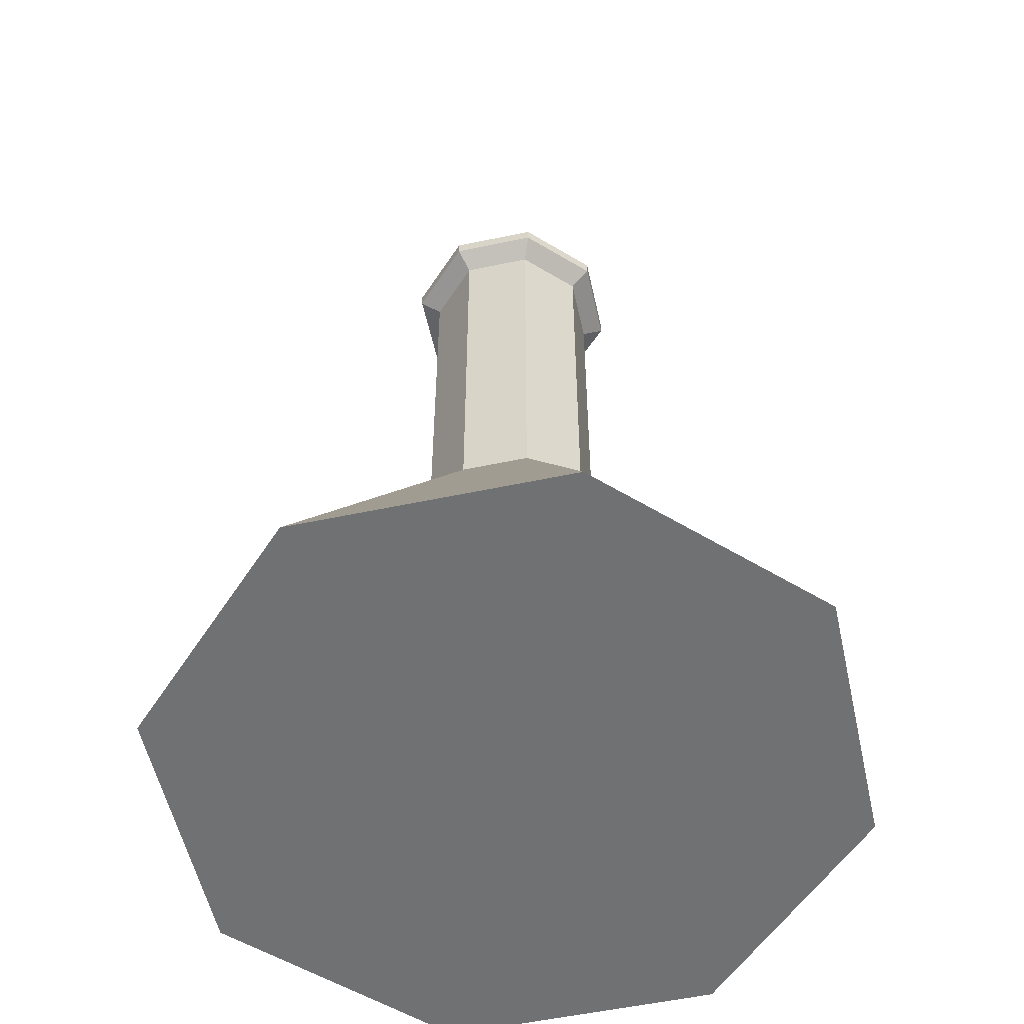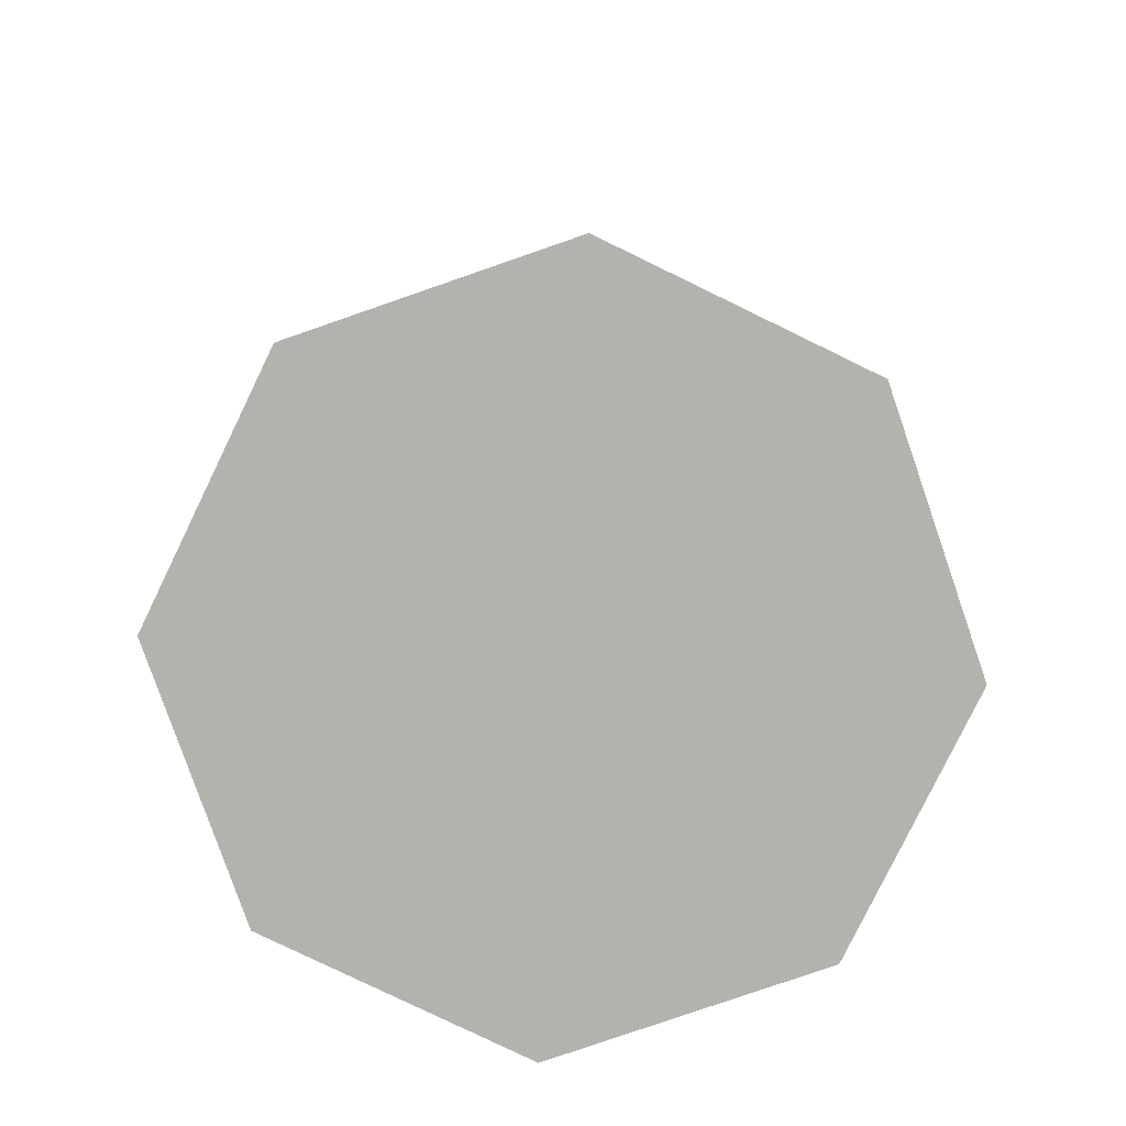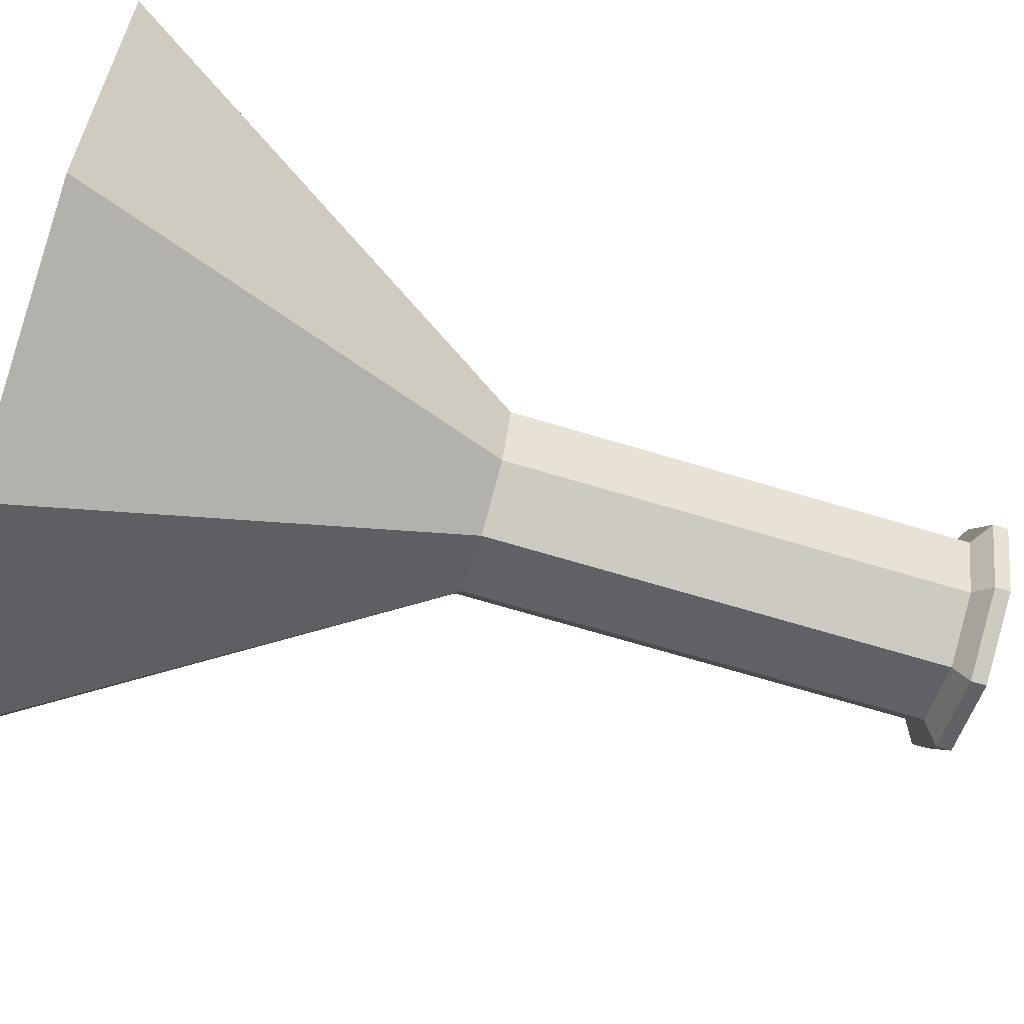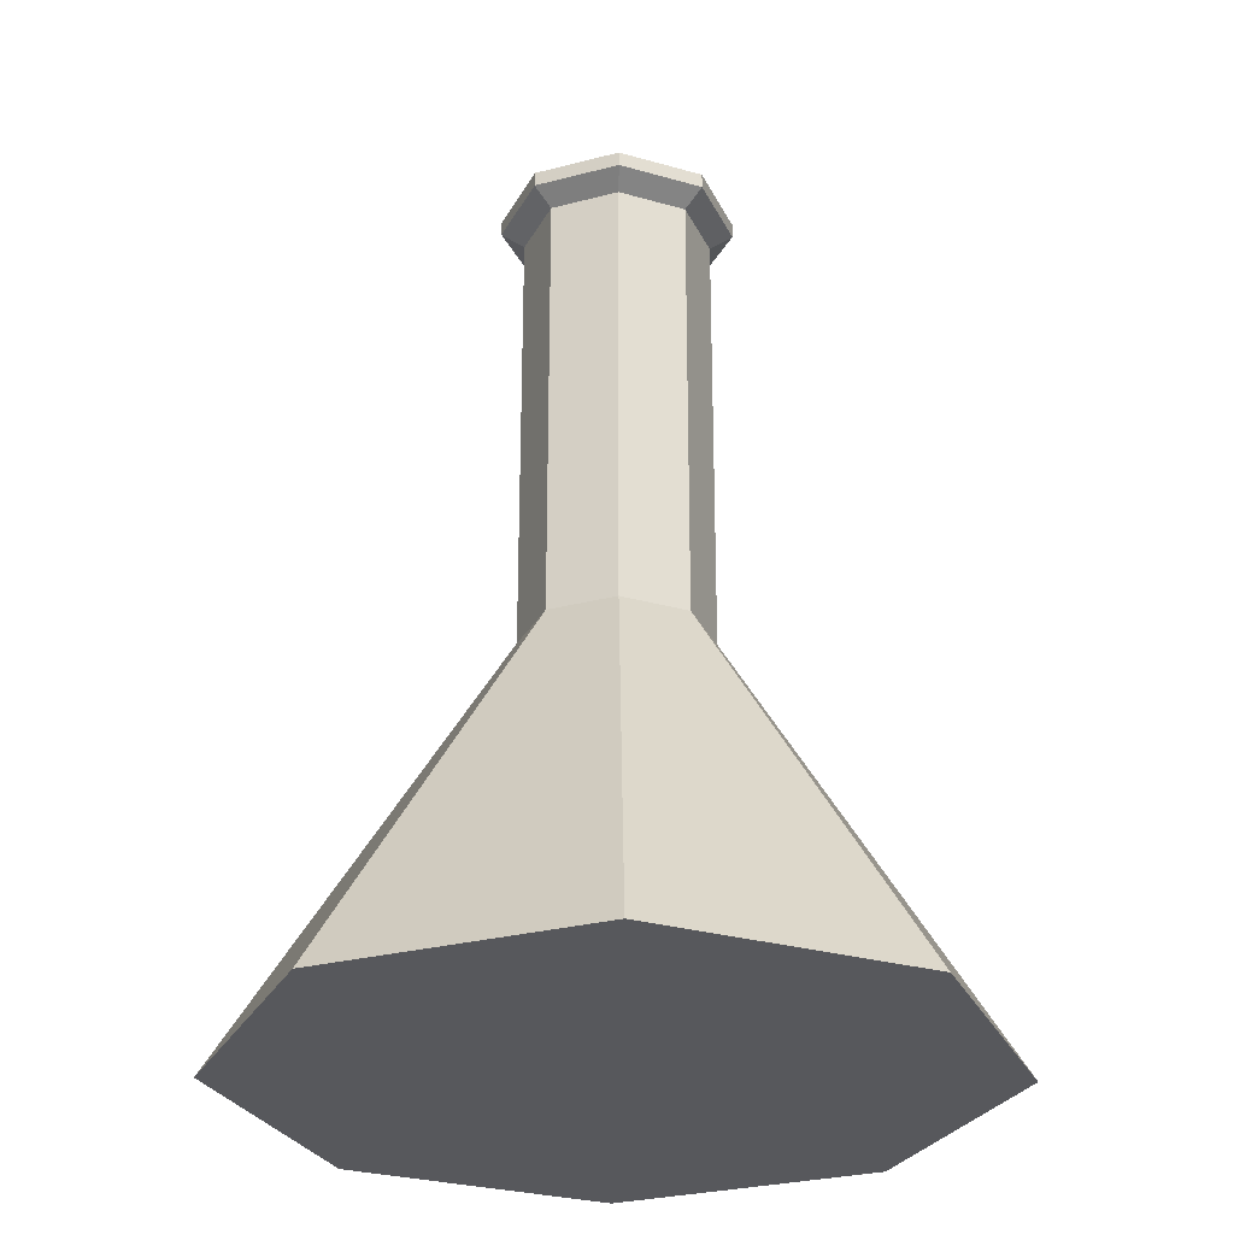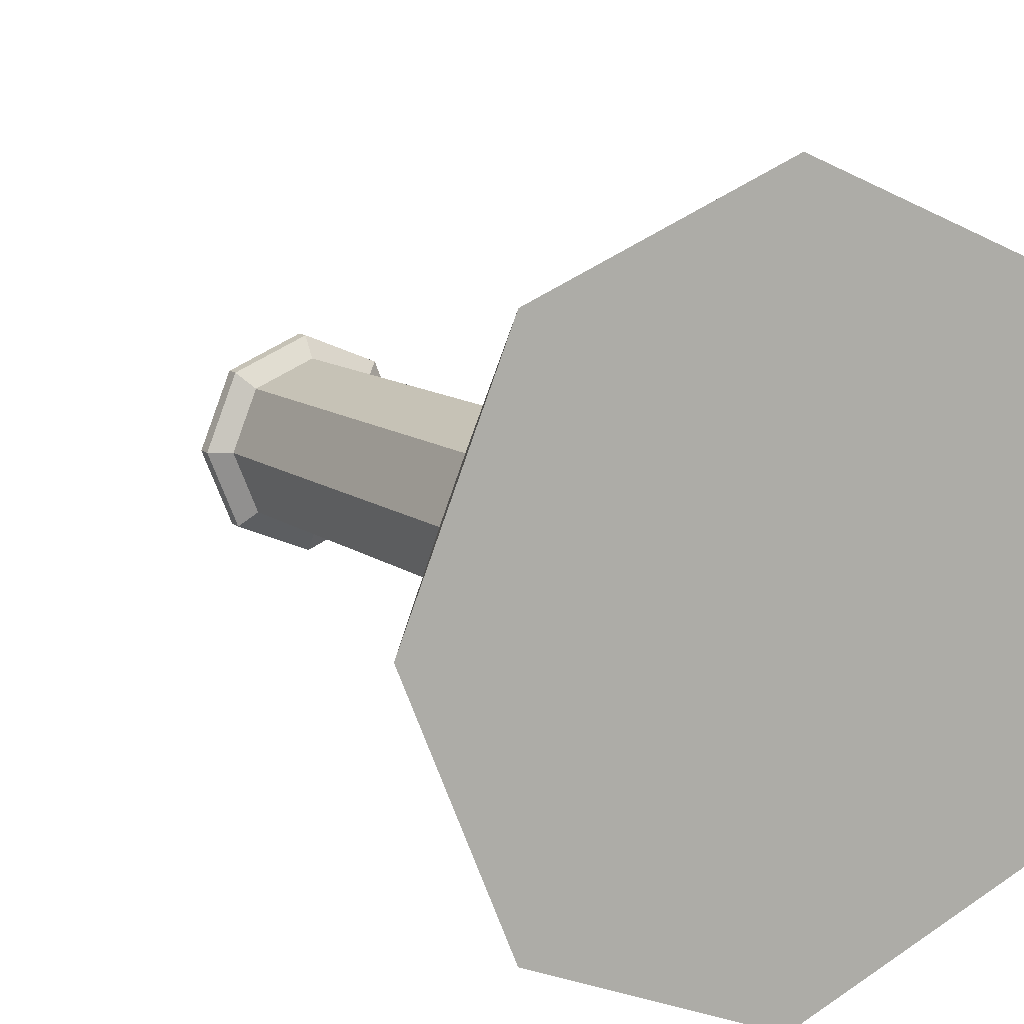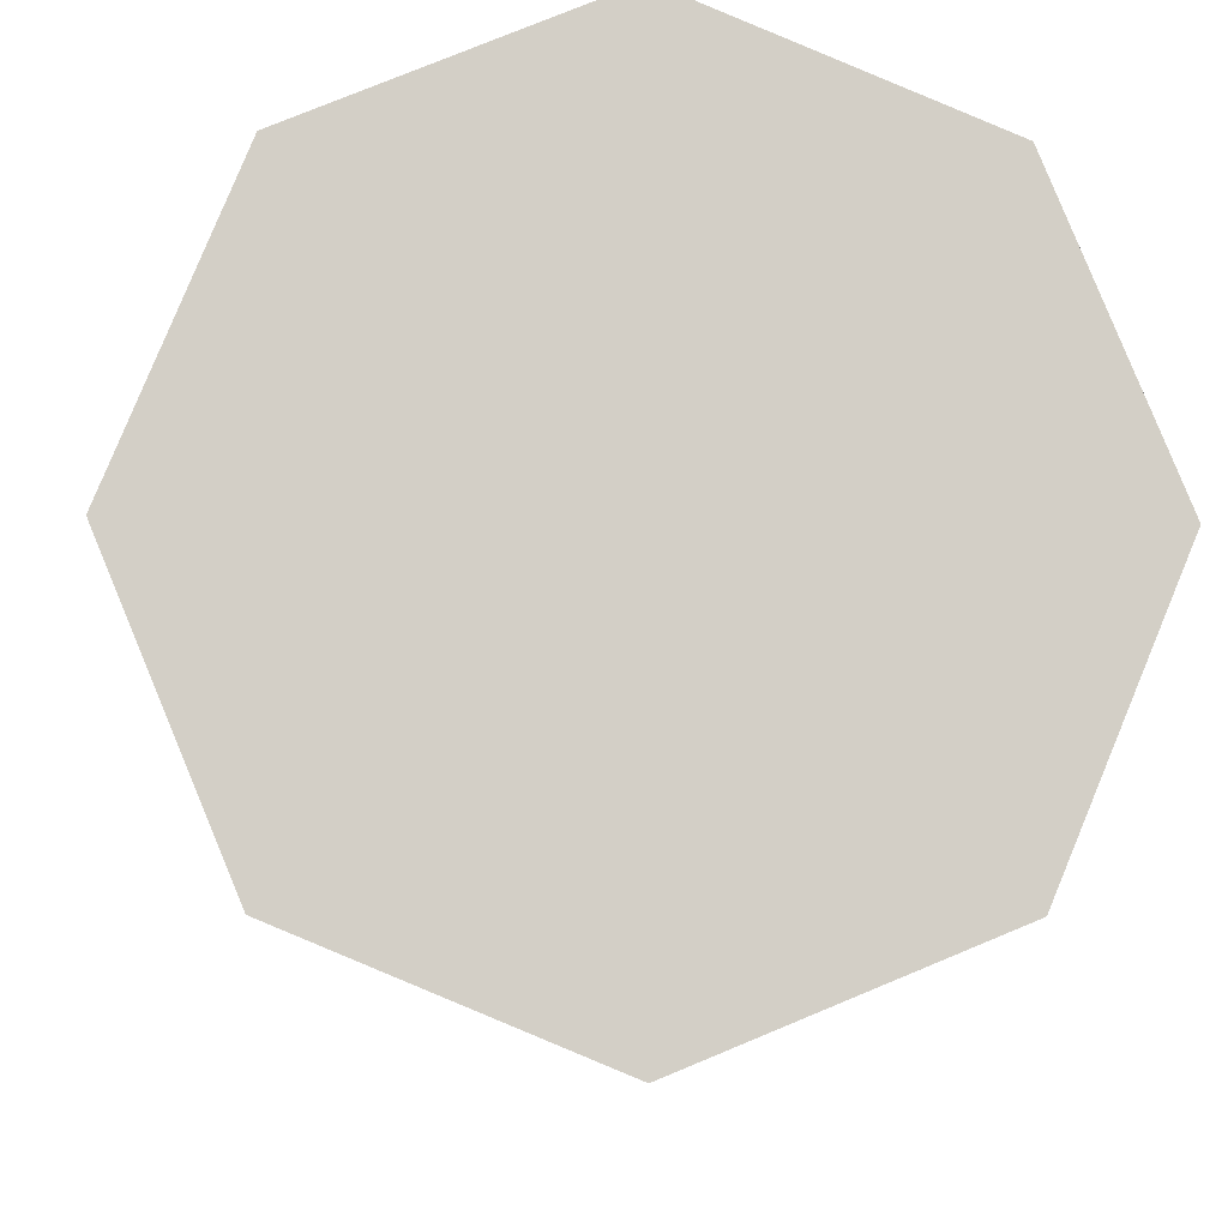
<metadata>
{"format":"obj","ext":"obj","renderer":"f3d","projection":"perspective","resolution":1024,"background":"white","views":[{"elev":-55.2,"azim":-10.0,"up":"+Y"},{"elev":-79.4,"azim":86.6,"up":"+Y"},{"elev":-71.7,"azim":73.5,"up":"+Z"},{"elev":-28.4,"azim":-90.9,"up":"+Y"},{"elev":11.2,"azim":-30.1,"up":"+Z"},{"elev":-7.8,"azim":-2.8,"up":"+Z"}]}
</metadata>
<code>
g Mesh1 Model
v -0.08823 -0.00598 -0.08823
v -0.08823 -0.00598 0.08833
v -0.1248 -0.00598 4.8e-05
f 1 2 3
v 4.8e-05 -0.00598 0.1249
f 2 1 4
f 3 2 1
v -0.02264 0.1397 0.0228
f 3 2 5
f 5 2 3
v 3.844e-05 0.1397 0.0322
f 5 2 6
f 6 2 5
f 6 2 4
f 4 2 6
f 4 1 2
v 4.8e-05 -0.00598 -0.1248
f 4 1 7
f 7 1 4
v -0.02264 0.1397 -0.02262
f 8 7 1
f 1 7 8
v 3.844e-05 0.1397 -0.03203
f 9 7 8
f 8 7 9
v 0.08833 -0.00598 -0.08823
f 9 10 7
v 0.02271 0.1397 -0.02262
f 10 9 11
f 7 10 9
v 0.08833 -0.00598 0.08833
f 12 7 10
f 4 7 12
f 12 7 4
f 10 7 12
v 0.1249 -0.00598 4.8e-05
f 12 10 13
f 13 10 12
v 0.03211 0.1397 8.581e-05
f 10 14 13
f 13 14 10
v 0.02271 0.1397 0.0228
f 13 14 15
f 15 14 13
v 0.03211 0.2947 8.581e-05
f 16 15 14
v 0.02271 0.2947 0.0228
f 15 16 17
f 17 16 15
v 0.02271 0.2947 -0.02262
f 17 18 16
v 3.844e-05 0.2947 -0.03203
f 17 19 18
v 3.844e-05 0.2947 0.0322
f 20 19 17
v -0.02264 0.2947 -0.02262
f 20 21 19
v -0.02264 0.2947 0.0228
f 22 21 20
v -0.03203 0.2947 8.581e-05
f 21 22 23
f 23 22 21
f 23 5 22
v -0.03203 0.1397 8.581e-05
f 5 23 24
f 22 5 23
f 5 20 22
f 20 5 6
f 6 5 20
f 22 20 5
f 20 21 22
f 19 21 20
f 9 21 19
f 21 9 8
f 8 9 21
f 19 21 9
v 1.92e-05 0.2999 -0.04003
f 21 25 19
v -0.02829 0.2999 -0.02828
f 25 21 26
f 26 21 25
f 23 26 21
v -0.04001 0.2999 6.654e-05
f 26 23 27
f 27 23 26
v -0.02829 0.2999 0.02842
f 23 28 27
f 28 23 22
f 27 28 23
v -0.04001 0.3051 6.654e-05
f 28 29 27
v -0.02829 0.3051 0.02842
f 29 28 30
f 30 28 29
v 1.92e-05 0.3051 0.04016
f 28 31 30
v 1.92e-05 0.2999 0.04016
f 31 28 32
f 32 28 31
f 22 32 28
f 32 22 20
f 28 32 22
f 20 22 32
v 0.02833 0.2999 0.02842
f 20 33 32
f 33 20 17
f 32 33 20
v 0.02833 0.3051 0.02842
f 34 32 33
f 32 34 31
f 33 32 34
f 31 34 32
v 1.92e-05 0.3051 0.03314
f 35 31 34
v -0.02332 0.3051 0.02346
f 36 31 35
f 36 30 31
v -0.033 0.3051 6.654e-05
f 37 30 36
f 30 37 29
f 29 37 30
v -0.02829 0.3051 -0.02828
f 37 38 29
v -0.02332 0.3051 -0.02332
f 38 37 39
f 29 38 37
f 38 27 29
f 27 38 26
f 29 27 38
f 27 29 28
f 26 38 27
f 38 25 26
v 1.92e-05 0.3051 -0.04003
f 25 38 40
f 26 25 38
f 40 38 25
f 38 39 40
f 39 37 38
v -0.02332 0.2999 -0.02332
f 37 41 39
v -0.033 0.2999 6.654e-05
f 41 37 42
f 42 37 41
f 36 42 37
v -0.02332 0.2999 0.02346
f 42 36 43
f 43 36 42
v 1.92e-05 0.2999 0.03314
f 36 44 43
f 44 36 35
f 43 44 36
f 41 43 44
f 43 41 42
f 42 41 43
f 44 43 41
v 1.92e-05 0.2999 -0.03301
f 41 44 45
f 45 44 41
v 0.02336 0.2999 0.02346
f 45 44 46
f 46 44 45
f 35 46 44
v 0.02336 0.3051 0.02346
f 46 35 47
f 44 46 35
f 47 35 46
f 35 34 47
f 34 31 35
f 35 31 36
f 31 30 36
f 30 31 28
f 36 30 37
f 37 42 36
f 35 36 44
f 47 34 35
v 0.03304 0.3051 6.654e-05
f 47 34 48
f 48 34 47
v 0.04005 0.3051 6.654e-05
f 48 34 49
f 49 34 48
v 0.04005 0.2999 6.654e-05
f 34 50 49
f 50 34 33
f 33 34 50
f 49 50 34
v 0.02833 0.2999 -0.02828
f 51 49 50
v 0.02833 0.3051 -0.02828
f 49 51 52
f 50 49 51
f 52 51 49
f 51 40 52
f 40 51 25
f 25 51 40
f 51 19 25
f 19 51 18
f 25 19 51
f 19 25 21
f 18 51 19
f 51 16 18
f 16 51 50
f 18 16 51
f 16 11 18
f 11 16 14
f 14 16 11
f 14 15 16
f 18 11 16
f 18 9 11
f 9 18 19
f 11 9 18
f 11 9 10
f 10 11 14
f 14 11 10
f 19 18 9
f 18 19 17
f 17 19 20
f 6 17 20
f 17 6 15
f 15 6 17
f 6 4 15
f 15 4 6
f 15 4 12
f 12 4 15
f 13 15 12
f 12 15 13
f 20 17 6
f 17 20 33
f 16 33 17
f 33 16 50
f 17 33 16
f 50 16 33
f 50 51 16
f 16 18 17
f 52 40 51
v 1.92e-05 0.3051 -0.03301
f 40 53 52
f 40 39 53
f 40 39 38
f 53 39 40
f 41 53 39
f 53 41 45
f 45 41 53
f 39 53 41
f 39 41 37
v 0.02336 0.3051 -0.02332
f 45 54 53
v 0.02336 0.2999 -0.02332
f 54 45 55
f 55 45 54
f 45 46 55
f 55 46 45
v 0.03304 0.2999 6.654e-05
f 55 46 56
f 56 46 55
f 46 48 56
f 48 46 47
f 47 46 48
f 56 48 46
f 54 56 48
f 56 54 55
f 48 56 54
f 55 54 56
f 52 54 48
f 52 53 54
f 52 53 40
f 54 53 52
f 53 54 45
f 48 54 52
f 52 48 49
f 49 48 52
f 22 23 28
f 21 26 23
f 8 23 21
f 23 8 24
f 24 8 23
f 8 3 24
f 24 3 8
f 3 5 24
f 24 5 3
f 24 23 5
f 1 3 8
f 8 3 1
f 21 23 8
g Mesh2 Model
l 13 10
l 12 13
l 4 12
l 2 4
l 3 2
l 1 3
l 7 1
l 10 7
l 10 11
l 14 11
l 15 14
l 6 15
l 5 6
l 24 5
l 8 24
l 9 8
l 7 9
l 9 19
l 11 9
l 11 18
l 18 51
l 18 19
l 16 18
l 14 16
l 14 13
l 16 50
l 17 16
l 15 17
l 12 15
l 17 33
l 20 17
l 6 20
l 4 6
l 20 32
l 22 20
l 5 22
l 2 5
l 22 28
l 23 22
l 24 23
l 3 24
l 23 27
l 21 23
l 8 21
l 1 8
l 21 26
l 19 21
l 19 25
l 25 26
l 51 25
l 50 51
l 33 50
l 32 33
l 28 32
l 27 28
l 26 27
l 26 38
l 40 38
l 52 40
l 49 52
l 34 49
l 31 34
l 30 31
l 29 30
l 38 29
l 27 29
l 28 30
l 32 31
l 33 34
l 50 49
l 51 52
l 25 40
g Mesh3 Model
l 47 48
l 35 47
l 36 35
l 37 36
l 39 37
l 53 39
l 54 53
l 48 54
l 48 56
l 46 56
l 44 46
l 43 44
l 42 43
l 41 42
l 45 41
l 55 45
l 56 55
l 54 55
l 53 45
l 39 41
l 37 42
l 36 43
l 35 44
l 47 46

</code>
